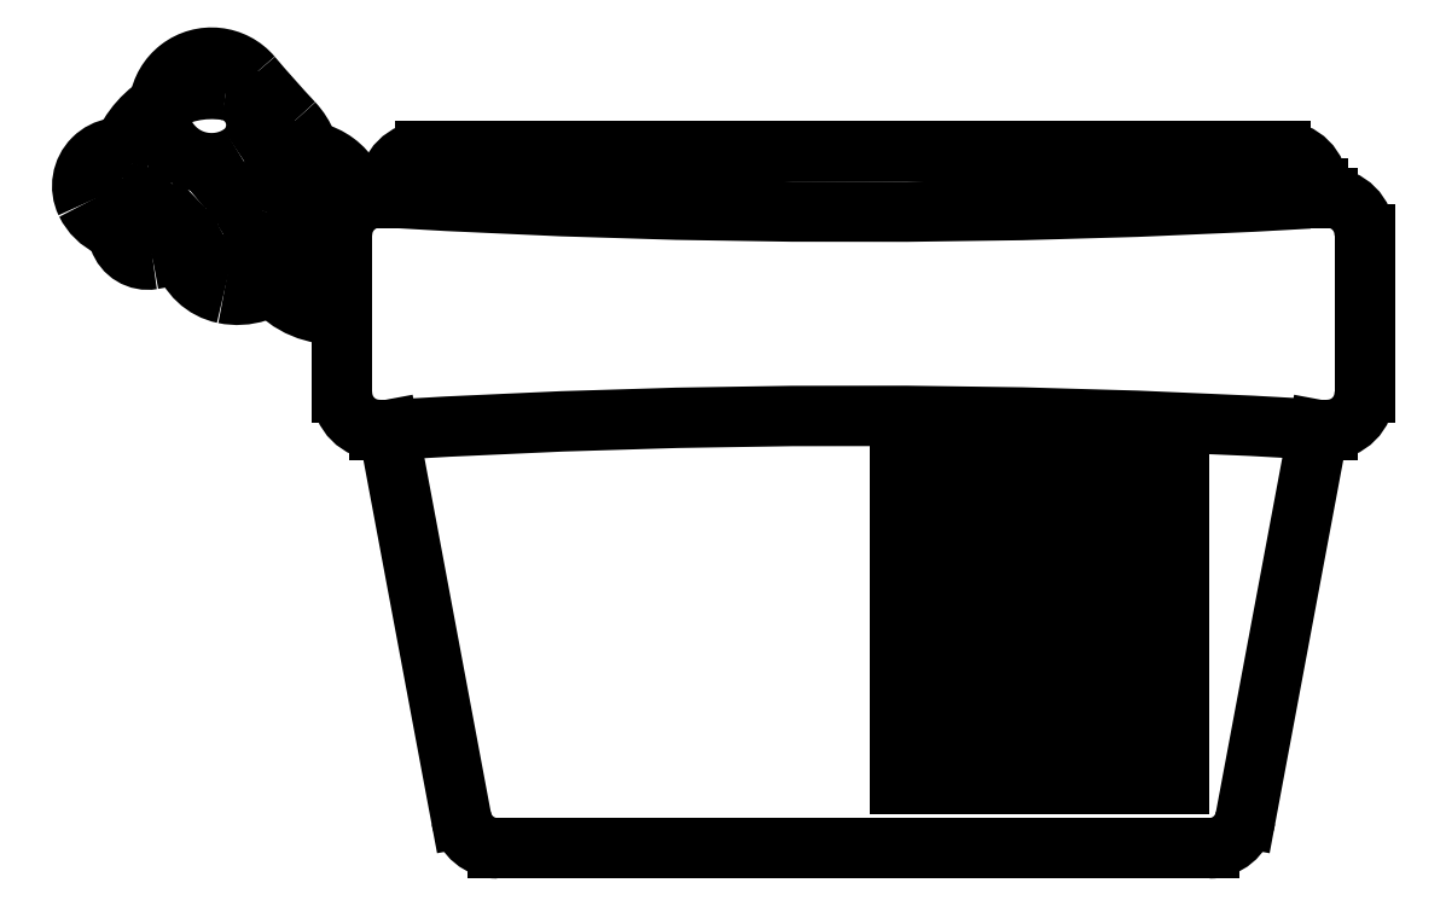
<metadata>
{"format":"dxf","ext":"dxf","renderer":"ezdxf+matplotlib","layout":"modelspace","background":"white","min_lineweight":24,"dpi":150}
</metadata>
<code>
0
SECTION
2
ENTITIES
0
ARC
8
0
10
-38.97
20
33.39
30
0
40
0.01295
50
7.342
51
99.75
0
ARC
8
0
10
-38.97
20
33.4
30
0
40
0.004089
50
99.75
51
359.8
0
ARC
8
0
10
-38.98
20
33.4
30
0
40
0.01499
50
359.8
51
43.11
0
ARC
8
0
10
-38.78
20
33.58
30
0
40
0.261
50
220.2
51
223.1
0
ARC
8
0
10
-38.99
20
33.41
30
0
40
0.01136
50
40.2
51
302.5
0
ARC
8
0
10
-38.99
20
33.41
30
0
40
0.007624
50
302.5
51
81.31
0
ARC
8
0
10
-38.99
20
33.39
30
0
40
0.02076
50
81.31
51
164.8
0
ARC
8
0
10
-39.01
20
33.4
30
0
40
0.002886
50
164.8
51
64.09
0
ARC
8
0
10
-39.01
20
33.39
30
0
40
0.008255
50
64.09
51
205.9
0
ARC
8
0
10
-39.01
20
33.39
30
0
40
0.01099
50
205.9
51
283.8
0
ARC
8
0
10
-39
20
33.39
30
0
40
0.003163
50
283.8
51
117.4
0
ARC
8
0
10
-39
20
33.38
30
0
40
0.006472
50
117.4
51
279.5
0
ARC
8
0
10
-39.01
20
33.42
30
0
40
0.04376
50
279.5
51
300.7
0
ARC
8
0
10
-38.99
20
33.39
30
0
40
0.004417
50
300.7
51
132.4
0
ARC
8
0
10
-38.98
20
33.38
30
0
40
0.0116
50
132.4
51
258.2
0
ARC
8
0
10
-38.98
20
33.38
30
0
40
0.0141
50
258.2
51
17.83
0
ARC
8
0
10
-38.97
20
33.39
30
0
40
0.004761
50
17.83
51
162.2
0
ARC
8
0
10
-38.96
20
33.38
30
0
40
0.01729
50
162.2
51
275.7
0
ARC
8
0
10
-38.85
20
31.69
30
0
40
1.656
50
86.63
51
93.48
0
ARC
8
0
10
-38.85
20
35.04
30
0
40
1.656
50
266.5
51
273.4
0
POLYLINE
8
0
66
     1
10
0
20
0
30
0
70
     1
0
VERTEX
8
0
10
-38.83
20
33.31
30
0
0
VERTEX
8
0
10
-38.83
20
33.3
30
0
0
VERTEX
8
0
10
-38.82
20
33.3
30
0
0
VERTEX
8
0
10
-38.82
20
33.31
30
0
0
SEQEND
8
0
0
POLYLINE
8
0
66
     1
10
0
20
0
30
0
70
     1
0
VERTEX
8
0
10
-38.82
20
33.31
30
0
0
VERTEX
8
0
10
-38.82
20
33.3
30
0
0
VERTEX
8
0
10
-38.81
20
33.3
30
0
0
VERTEX
8
0
10
-38.81
20
33.31
30
0
0
SEQEND
8
0
0
POLYLINE
8
0
66
     1
10
0
20
0
30
0
70
     1
0
VERTEX
8
0
10
-38.8
20
33.31
30
0
0
VERTEX
8
0
10
-38.8
20
33.3
30
0
0
VERTEX
8
0
10
-38.79
20
33.3
30
0
0
VERTEX
8
0
10
-38.79
20
33.31
30
0
0
SEQEND
8
0
0
POLYLINE
8
0
66
     1
10
0
20
0
30
0
70
     1
0
VERTEX
8
0
10
-38.83
20
33.3
30
0
0
VERTEX
8
0
10
-38.83
20
33.29
30
0
0
VERTEX
8
0
10
-38.82
20
33.29
30
0
0
VERTEX
8
0
10
-38.82
20
33.3
30
0
0
SEQEND
8
0
0
POLYLINE
8
0
66
     1
10
0
20
0
30
0
70
     1
0
VERTEX
8
0
10
-38.82
20
33.3
30
0
0
VERTEX
8
0
10
-38.82
20
33.29
30
0
0
VERTEX
8
0
10
-38.81
20
33.29
30
0
0
VERTEX
8
0
10
-38.81
20
33.3
30
0
0
SEQEND
8
0
0
POLYLINE
8
0
66
     1
10
0
20
0
30
0
70
     1
0
VERTEX
8
0
10
-38.8
20
33.3
30
0
0
VERTEX
8
0
10
-38.8
20
33.29
30
0
0
VERTEX
8
0
10
-38.79
20
33.29
30
0
0
VERTEX
8
0
10
-38.79
20
33.3
30
0
0
SEQEND
8
0
0
POLYLINE
8
0
66
     1
10
0
20
0
30
0
70
     1
0
VERTEX
8
0
10
-38.83
20
33.28
30
0
0
VERTEX
8
0
10
-38.83
20
33.27
30
0
0
VERTEX
8
0
10
-38.82
20
33.27
30
0
0
VERTEX
8
0
10
-38.82
20
33.28
30
0
0
SEQEND
8
0
0
POLYLINE
8
0
66
     1
10
0
20
0
30
0
70
     1
0
VERTEX
8
0
10
-38.82
20
33.28
30
0
0
VERTEX
8
0
10
-38.82
20
33.27
30
0
0
VERTEX
8
0
10
-38.81
20
33.27
30
0
0
VERTEX
8
0
10
-38.81
20
33.28
30
0
0
SEQEND
8
0
0
POLYLINE
8
0
66
     1
10
0
20
0
30
0
70
     1
0
VERTEX
8
0
10
-38.8
20
33.28
30
0
0
VERTEX
8
0
10
-38.8
20
33.27
30
0
0
VERTEX
8
0
10
-38.79
20
33.27
30
0
0
VERTEX
8
0
10
-38.79
20
33.28
30
0
0
SEQEND
8
0
0
POLYLINE
8
0
66
     1
10
0
20
0
30
0
70
     1
0
VERTEX
8
0
10
-38.82
20
33.33
30
0
0
VERTEX
8
0
10
-38.82
20
33.32
30
0
0
VERTEX
8
0
10
-38.81
20
33.32
30
0
0
VERTEX
8
0
10
-38.81
20
33.33
30
0
0
SEQEND
8
0
0
POLYLINE
8
0
66
     1
10
0
20
0
30
0
70
     1
0
VERTEX
8
0
10
-38.8
20
33.33
30
0
0
VERTEX
8
0
10
-38.8
20
33.32
30
0
0
VERTEX
8
0
10
-38.79
20
33.32
30
0
0
VERTEX
8
0
10
-38.79
20
33.33
30
0
0
SEQEND
8
0
0
POLYLINE
8
0
66
     1
10
0
20
0
30
0
70
     1
0
VERTEX
8
0
10
-38.83
20
33.33
30
0
0
VERTEX
8
0
10
-38.83
20
33.32
30
0
0
VERTEX
8
0
10
-38.82
20
33.32
30
0
0
VERTEX
8
0
10
-38.82
20
33.33
30
0
0
SEQEND
8
0
0
LINE
8
0
10
-38.84
20
33.33
30
0
11
-38.84
21
33.26
31
0
0
LINE
8
0
10
-38.84
20
33.26
30
0
11
-38.78
21
33.26
31
0
0
LINE
8
0
10
-38.78
20
33.26
30
0
11
-38.78
21
33.33
31
0
0
LINE
8
0
10
-38.78
20
33.33
30
0
11
-38.84
21
33.33
31
0
0
ARC
8
0
10
-38.77
20
33.26
30
0
40
0.008
50
270
51
349.4
0
LINE
8
0
10
-38.75
20
33.34
30
0
11
-38.77
21
33.26
31
0
0
LINE
8
0
10
-38.93
20
33.25
30
0
11
-38.77
21
33.25
31
0
0
ARC
8
0
10
-38.93
20
33.26
30
0
40
0.008
50
190.6
51
270
0
LINE
8
0
10
-38.95
20
33.34
30
0
11
-38.93
21
33.26
31
0
0
ARC
8
0
10
-38.76
20
33.39
30
0
40
0.008
50
0
51
90
0
LINE
8
0
10
-38.75
20
33.39
30
0
11
-38.75
21
33.39
31
0
0
LINE
8
0
10
-38.76
20
33.4
30
0
11
-38.94
21
33.4
31
0
0
ARC
8
0
10
-38.94
20
33.39
30
0
40
0.008
50
90
51
180
0
LINE
8
0
10
-38.95
20
33.39
30
0
11
-38.95
21
33.39
31
0
0
ARC
8
0
10
-38.95
20
33.35
30
0
40
0.008
50
180
51
270
0
LINE
8
0
10
-38.95
20
33.34
30
0
11
-38.95
21
33.34
31
0
0
LINE
8
0
10
-38.96
20
33.38
30
0
11
-38.96
21
33.35
31
0
0
ARC
8
0
10
-38.95
20
33.38
30
0
40
0.008
50
90
51
180
0
LINE
8
0
10
-38.95
20
33.39
30
0
11
-38.95
21
33.39
31
0
0
ARC
8
0
10
-38.75
20
33.38
30
0
40
0.008
50
0
51
90
0
LINE
8
0
10
-38.74
20
33.35
30
0
11
-38.74
21
33.38
31
0
0
LINE
8
0
10
-38.75
20
33.39
30
0
11
-38.75
21
33.39
31
0
0
ARC
8
0
10
-38.75
20
33.35
30
0
40
0.008
50
270
51
0
0
LINE
8
0
10
-38.75
20
33.34
30
0
11
-38.75
21
33.34
31
0
0
ENDSEC
0
EOF

</code>
